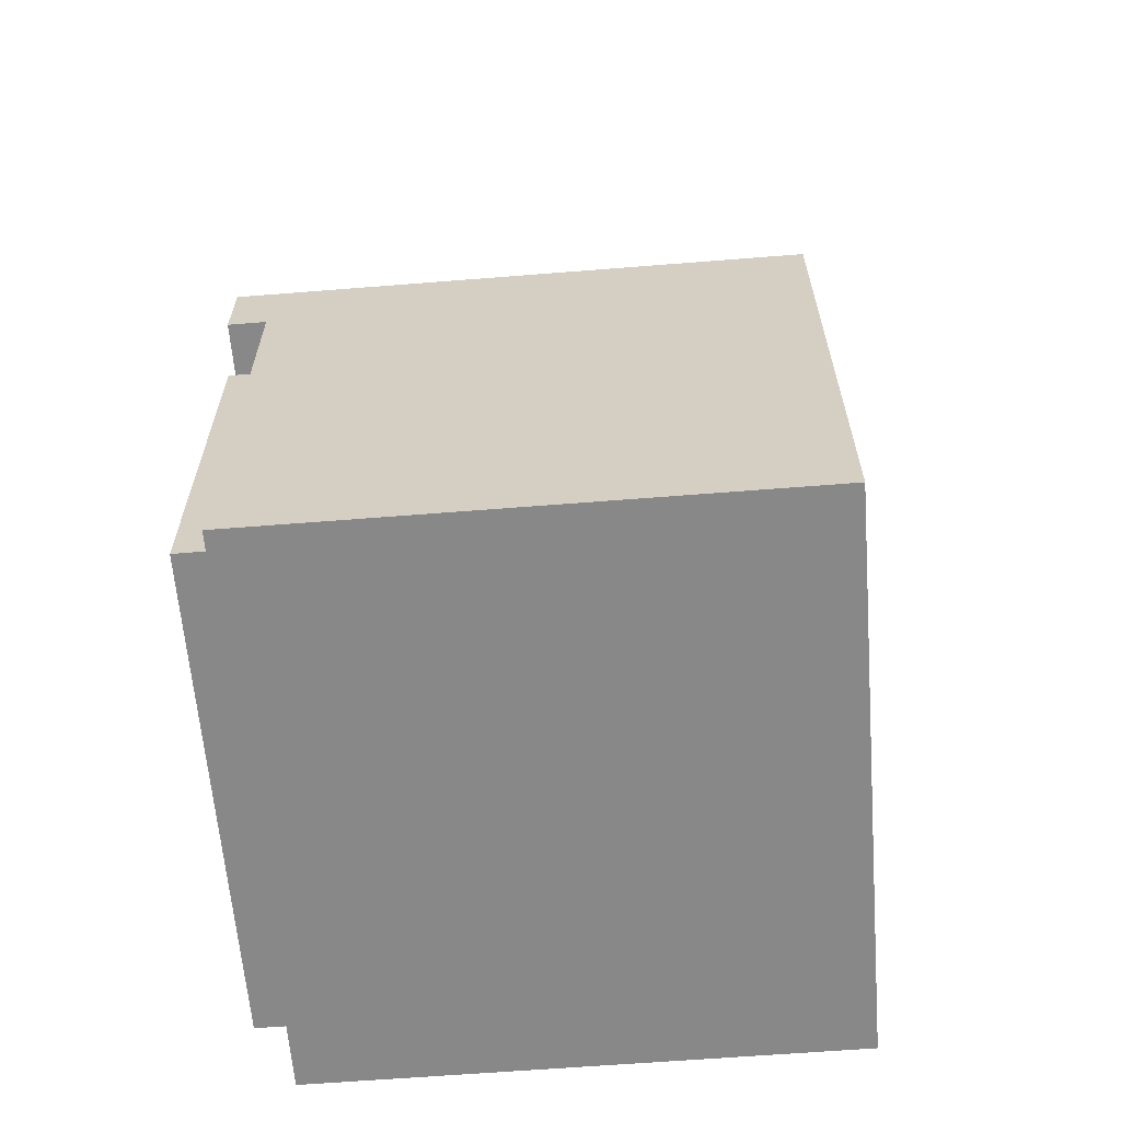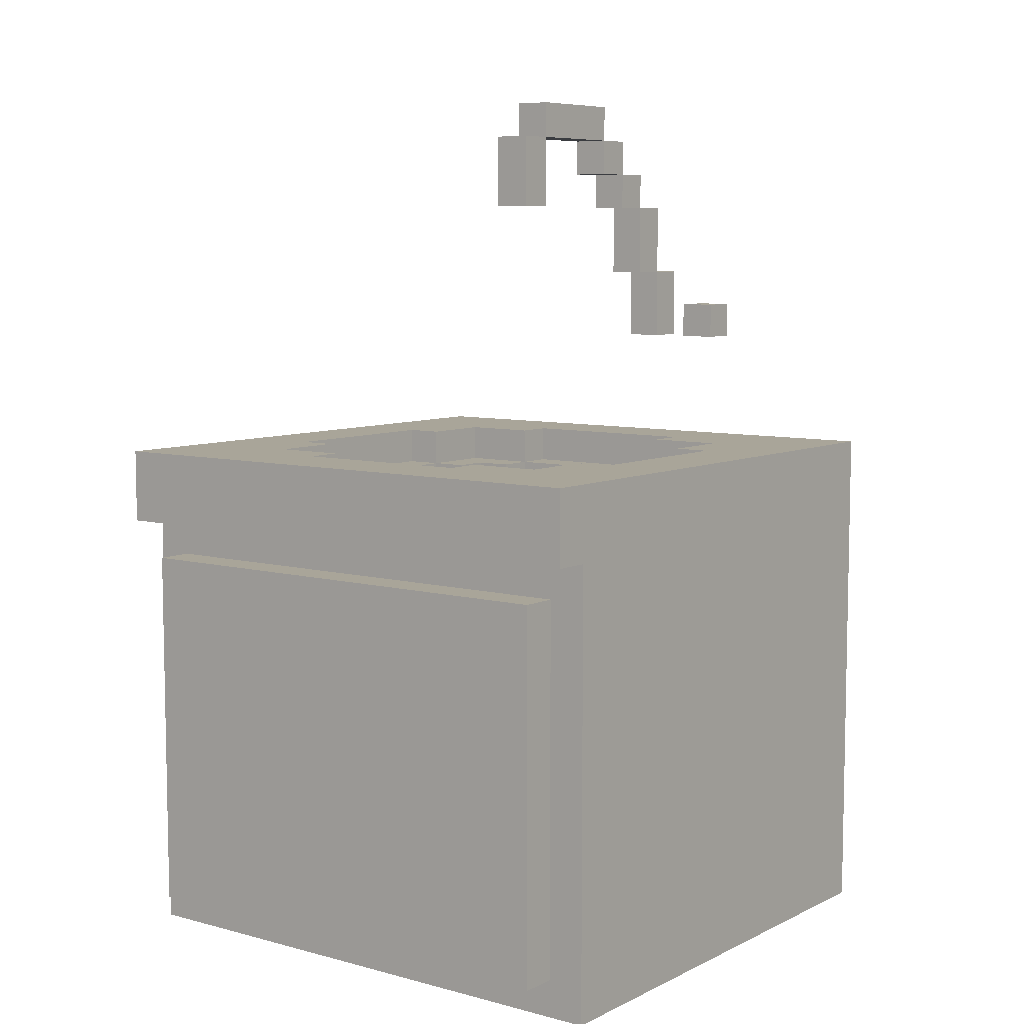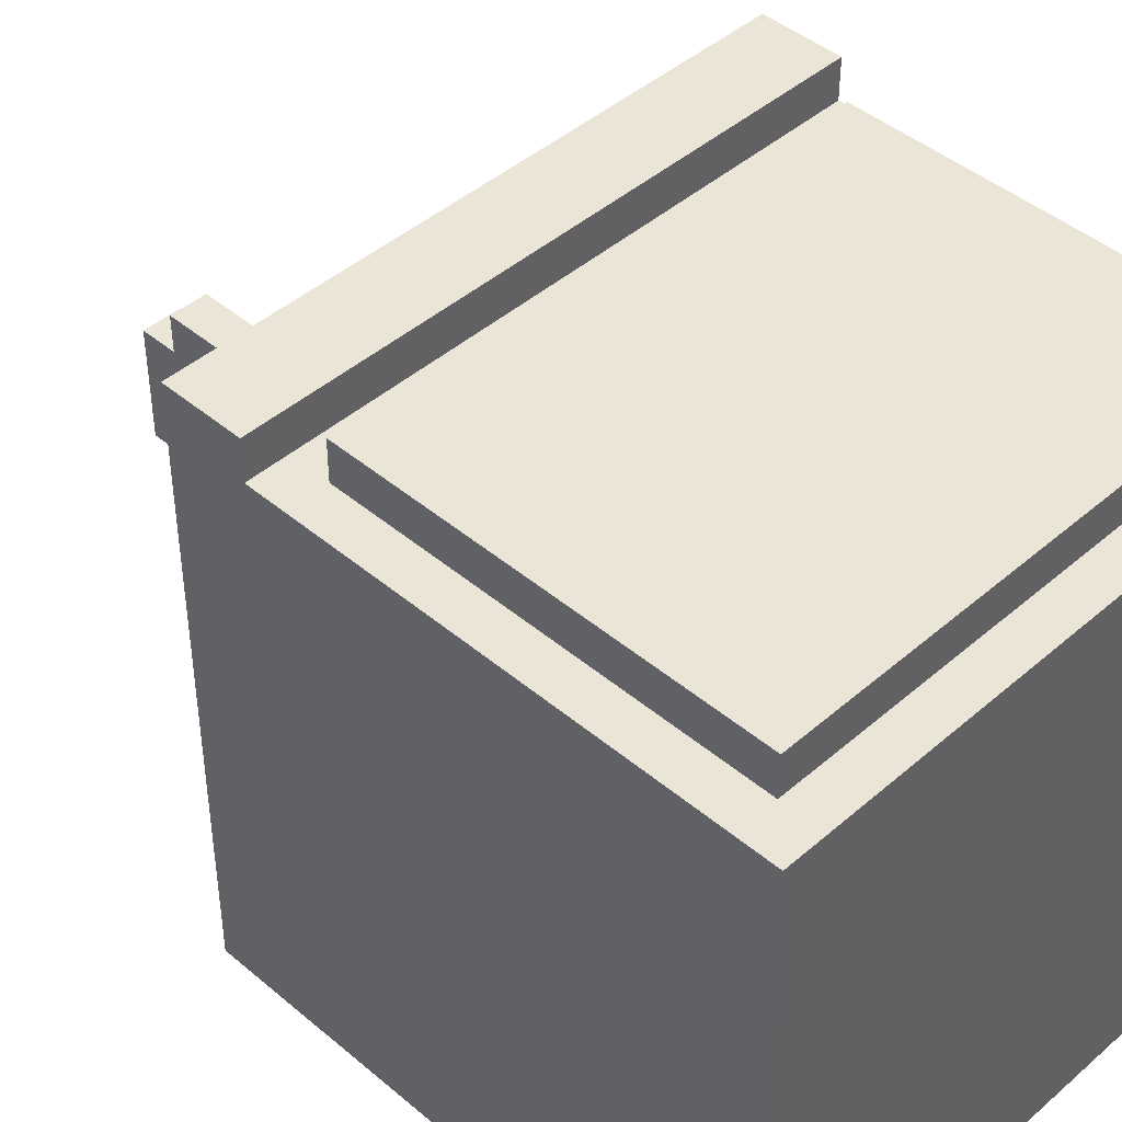
<metadata>
{"format":"obj","ext":"obj","renderer":"f3d","projection":"perspective","resolution":1024,"background":"white","views":[{"elev":-62.7,"azim":94.6,"up":"+Y"},{"elev":7.4,"azim":37.0,"up":"+Y"},{"elev":44.2,"azim":-45.4,"up":"+Z"}]}
</metadata>
<code>
o
v -0.8 0 0.7
v -0.8 0 -0.7
v -0.8 1.2 0.8
v -0.8 1.2 0.7
v -0.8 1.3 0.7
v -0.8 1.3 -0.2
v -0.8 1.3 -0.3
v -0.8 1.3 -0.7
v -0.8 1.4 0.8
v -0.8 1.4 -0.2
v -0.8 1.4 -0.3
v -0.8 1.4 -0.7
v -0.7 0.1 0.8
v -0.7 0.1 0.7
v -0.7 1.1 0.8
v -0.7 1.1 0.7
v -0.1 1.7 -0.7
v -0.1 1.7 -0.8
v -0.1 1.9 -0.6
v -0.1 1.9 -0.7
v -0.1 1.9 -0.8
v -0.1 2.1 0
v -0.1 2.1 -0.1
v -0.1 2.1 -0.5
v -0.1 2.1 -0.6
v -0.1 2.1 -0.7
v -0.1 2.2 -0.4
v -0.1 2.2 -0.5
v -0.1 2.2 -0.6
v -0.1 2.3 0
v -0.1 2.3 -0.1
v -0.1 2.3 -0.4
v -0.1 2.3 -0.5
v -0.1 2.4 -0.1
v -0.1 2.4 -0.4
v 0.1 1.7 -0.7
v 0.1 1.7 -0.8
v 0.1 1.8 -0.7
v 0.1 1.8 -0.8
v 0.2 1.1 0.4
v 0.2 1.1 0.3
v 0.2 1.1 -0.2
v 0.2 1.1 -0.3
v 0.2 1.2 0.5
v 0.2 1.2 0.4
v 0.2 1.2 0.3
v 0.2 1.2 -0.2
v 0.2 1.2 -0.3
v 0.2 1.2 -0.4
v 0.2 1.3 0.6
v 0.2 1.3 0.5
v 0.2 1.3 0.4
v 0.2 1.3 -0.3
v 0.2 1.3 -0.4
v 0.2 1.3 -0.5
v 0.2 1.4 0.6
v 0.2 1.4 0.5
v 0.2 1.4 -0.4
v 0.2 1.4 -0.5
v 0.3 1.1 0.3
v 0.3 1.1 -0.2
v 0.3 1.2 0.4
v 0.3 1.2 0.3
v 0.3 1.2 -0.2
v 0.3 1.2 -0.3
v 0.3 1.3 0.4
v 0.3 1.3 0.3
v 0.3 1.3 -0.2
v 0.3 1.3 -0.3
v 0.4 1.2 0.3
v 0.4 1.2 -0.2
v 0.4 1.3 0.5
v 0.4 1.3 0.3
v 0.4 1.3 -0.2
v 0.4 1.3 -0.4
v 0.4 1.4 0.5
v 0.4 1.4 0.3
v 0.4 1.4 -0.2
v 0.4 1.4 -0.4
v 0.5 1.3 0.3
v 0.5 1.3 0.2
v 0.5 1.3 0
v 0.5 1.3 -0.2
v 0.5 1.4 0.3
v 0.5 1.4 0.2
v 0.5 1.4 0
v 0.5 1.4 -0.2
v -0.6 1.3 0.3
v -0.6 1.3 -0.2
v -0.6 1.4 0.3
v -0.6 1.4 -0.2
v -0.5 1.2 0.3
v -0.5 1.2 -0.2
v -0.5 1.3 0.5
v -0.5 1.3 0.3
v -0.5 1.3 -0.2
v -0.5 1.3 -0.4
v -0.5 1.4 0.5
v -0.5 1.4 0.3
v -0.5 1.4 -0.2
v -0.5 1.4 -0.4
v -0.4 1.1 0.3
v -0.4 1.1 -0.2
v -0.4 1.2 0.4
v -0.4 1.2 0.3
v -0.4 1.2 -0.2
v -0.4 1.2 -0.3
v -0.4 1.3 0.4
v -0.4 1.3 0.3
v -0.4 1.3 -0.2
v -0.4 1.3 -0.3
v -0.3 1.1 0.4
v -0.3 1.1 0.3
v -0.3 1.1 -0.2
v -0.3 1.1 -0.3
v -0.3 1.2 0.5
v -0.3 1.2 0.4
v -0.3 1.2 0.3
v -0.3 1.2 -0.2
v -0.3 1.2 -0.3
v -0.3 1.2 -0.4
v -0.3 1.3 0.6
v -0.3 1.3 0.5
v -0.3 1.3 0.4
v -0.3 1.3 -0.3
v -0.3 1.3 -0.4
v -0.3 1.3 -0.5
v -0.3 1.4 0.6
v -0.3 1.4 0.5
v -0.3 1.4 -0.4
v -0.3 1.4 -0.5
v 0 1.7 -0.7
v 0 1.7 -0.8
v 0 1.9 -0.6
v 0 1.9 -0.7
v 0 1.9 -0.8
v 0 2.1 0
v 0 2.1 -0.1
v 0 2.1 -0.5
v 0 2.1 -0.6
v 0 2.1 -0.7
v 0 2.2 -0.4
v 0 2.2 -0.5
v 0 2.2 -0.6
v 0 2.3 0
v 0 2.3 -0.1
v 0 2.3 -0.4
v 0 2.3 -0.5
v 0 2.4 -0.1
v 0 2.4 -0.4
v 0.2 1.7 -0.7
v 0.2 1.7 -0.8
v 0.2 1.8 -0.7
v 0.2 1.8 -0.8
v 0.6 0.1 0.8
v 0.6 0.1 0.7
v 0.6 1.1 0.8
v 0.6 1.1 0.7
v 0.7 0 0.7
v 0.7 0 -0.7
v 0.7 1.2 0.8
v 0.7 1.2 0.7
v 0.7 1.3 0.7
v 0.7 1.3 -0.7
v 0.7 1.4 0.8
v 0.7 1.4 -0.7
v -0.8 1.2 0.8
v -0.8 1.4 0.8
v -0.7 0.1 0.8
v -0.7 1.1 0.8
v -0.6 0.5 0.8
v -0.6 0.6 0.8
v -0.4 0.5 0.8
v -0.4 0.6 0.8
v 0.6 0.1 0.8
v 0.6 1.1 0.8
v 0.7 1.2 0.8
v 0.7 1.4 0.8
v -0.8 0 0.7
v -0.8 1.2 0.7
v -0.7 0.1 0.7
v -0.7 1.1 0.7
v 0.6 0.1 0.7
v 0.6 1.1 0.7
v 0.7 0 0.7
v 0.7 1.2 0.7
v -0.1 2.1 0
v -0.1 2.3 0
v 0 2.1 0
v 0 2.3 0
v -0.1 2.3 -0.1
v -0.1 2.4 -0.1
v 0 2.3 -0.1
v 0 2.4 -0.1
v -0.6 1.3 -0.2
v -0.6 1.4 -0.2
v -0.5 1.2 -0.2
v -0.5 1.3 -0.2
v -0.5 1.4 -0.2
v -0.4 1.1 -0.2
v -0.4 1.2 -0.2
v -0.4 1.3 -0.2
v -0.3 1.1 -0.2
v -0.3 1.2 -0.2
v 0.2 1.1 -0.2
v 0.2 1.2 -0.2
v 0.3 1.1 -0.2
v 0.3 1.2 -0.2
v 0.3 1.3 -0.2
v 0.4 1.2 -0.2
v 0.4 1.3 -0.2
v 0.4 1.4 -0.2
v 0.5 1.3 -0.2
v 0.5 1.4 -0.2
v -0.4 1.2 -0.3
v -0.4 1.3 -0.3
v -0.3 1.1 -0.3
v -0.3 1.2 -0.3
v -0.3 1.3 -0.3
v 0.2 1.1 -0.3
v 0.2 1.2 -0.3
v 0.2 1.3 -0.3
v 0.3 1.2 -0.3
v 0.3 1.3 -0.3
v -0.5 1.3 -0.4
v -0.5 1.4 -0.4
v -0.3 1.2 -0.4
v -0.3 1.3 -0.4
v -0.3 1.4 -0.4
v -0.1 2.2 -0.4
v -0.1 2.3 -0.4
v 0 2.2 -0.4
v 0 2.3 -0.4
v 0.2 1.2 -0.4
v 0.2 1.3 -0.4
v 0.2 1.4 -0.4
v 0.4 1.3 -0.4
v 0.4 1.4 -0.4
v -0.3 1.3 -0.5
v -0.3 1.4 -0.5
v -0.1 2.1 -0.5
v -0.1 2.2 -0.5
v 0 2.1 -0.5
v 0 2.2 -0.5
v 0.2 1.3 -0.5
v 0.2 1.4 -0.5
v -0.1 1.9 -0.6
v -0.1 2.1 -0.6
v 0 1.9 -0.6
v 0 2.1 -0.6
v -0.1 1.7 -0.7
v -0.1 1.9 -0.7
v 0 1.7 -0.7
v 0 1.9 -0.7
v 0.1 1.7 -0.7
v 0.1 1.8 -0.7
v 0.2 1.7 -0.7
v 0.2 1.8 -0.7
v -0.3 1.3 0.6
v -0.3 1.4 0.6
v 0 1.3 0.6
v 0 1.4 0.6
v 0.2 1.3 0.6
v 0.2 1.4 0.6
v -0.5 1.3 0.5
v -0.5 1.4 0.5
v -0.3 1.2 0.5
v -0.3 1.3 0.5
v -0.3 1.4 0.5
v 0.2 1.2 0.5
v 0.2 1.3 0.5
v 0.2 1.4 0.5
v 0.4 1.3 0.5
v 0.4 1.4 0.5
v -0.4 1.2 0.4
v -0.4 1.3 0.4
v -0.3 1.1 0.4
v -0.3 1.2 0.4
v -0.3 1.3 0.4
v 0.2 1.1 0.4
v 0.2 1.2 0.4
v 0.2 1.3 0.4
v 0.3 1.2 0.4
v 0.3 1.3 0.4
v -0.6 1.3 0.3
v -0.6 1.4 0.3
v -0.5 1.2 0.3
v -0.5 1.3 0.3
v -0.5 1.4 0.3
v -0.4 1.1 0.3
v -0.4 1.2 0.3
v -0.4 1.3 0.3
v -0.3 1.1 0.3
v -0.3 1.2 0.3
v 0.2 1.1 0.3
v 0.2 1.2 0.3
v 0.3 1.1 0.3
v 0.3 1.2 0.3
v 0.3 1.3 0.3
v 0.4 1.2 0.3
v 0.4 1.3 0.3
v 0.4 1.4 0.3
v 0.5 1.3 0.3
v 0.5 1.4 0.3
v -0.1 2.1 -0.1
v -0.1 2.3 -0.1
v 0 2.1 -0.1
v 0 2.3 -0.1
v -0.1 2.3 -0.4
v -0.1 2.4 -0.4
v 0 2.3 -0.4
v 0 2.4 -0.4
v -0.1 2.2 -0.5
v -0.1 2.3 -0.5
v 0 2.2 -0.5
v 0 2.3 -0.5
v -0.1 2.1 -0.6
v -0.1 2.2 -0.6
v 0 2.1 -0.6
v 0 2.2 -0.6
v -0.8 0 -0.7
v -0.8 1.3 -0.7
v -0.8 1.4 -0.7
v -0.1 1.9 -0.7
v -0.1 2.1 -0.7
v 0 1.9 -0.7
v 0 2.1 -0.7
v 0.7 0 -0.7
v 0.7 1.3 -0.7
v 0.7 1.4 -0.7
v -0.1 1.7 -0.8
v -0.1 1.9 -0.8
v 0 1.7 -0.8
v 0 1.9 -0.8
v 0.1 1.7 -0.8
v 0.1 1.8 -0.8
v 0.2 1.7 -0.8
v 0.2 1.8 -0.8
v -0.8 0 0.7
v 0.7 0 0.7
v -0.8 0 -0.7
v 0.7 0 -0.7
v -0.7 0.1 0.8
v 0.6 0.1 0.8
v -0.7 0.1 0.7
v 0.6 0.1 0.7
v -0.8 1.2 0.8
v 0.7 1.2 0.8
v -0.8 1.2 0.7
v 0.7 1.2 0.7
v -0.1 1.7 -0.7
v 0 1.7 -0.7
v 0.1 1.7 -0.7
v 0.2 1.7 -0.7
v -0.1 1.7 -0.8
v 0 1.7 -0.8
v 0.1 1.7 -0.8
v 0.2 1.7 -0.8
v -0.1 1.9 -0.6
v 0 1.9 -0.6
v -0.1 1.9 -0.7
v 0 1.9 -0.7
v -0.1 2.1 0
v 0 2.1 0
v -0.1 2.1 -0.1
v 0 2.1 -0.1
v -0.1 2.1 -0.5
v 0 2.1 -0.5
v -0.1 2.1 -0.6
v 0 2.1 -0.6
v -0.1 2.2 -0.4
v 0 2.2 -0.4
v -0.1 2.2 -0.5
v 0 2.2 -0.5
v -0.1 2.3 -0.1
v 0 2.3 -0.1
v -0.1 2.3 -0.4
v 0 2.3 -0.4
v -0.7 1.1 0.8
v 0.6 1.1 0.8
v -0.7 1.1 0.7
v 0.6 1.1 0.7
v -0.3 1.1 0.4
v 0.2 1.1 0.4
v -0.4 1.1 0.3
v -0.3 1.1 0.3
v 0.2 1.1 0.3
v 0.3 1.1 0.3
v -0.1 1.1 0.1
v 0 1.1 0.1
v -0.1 1.1 0
v 0 1.1 0
v -0.4 1.1 -0.2
v -0.3 1.1 -0.2
v 0.2 1.1 -0.2
v 0.3 1.1 -0.2
v -0.3 1.1 -0.3
v 0.2 1.1 -0.3
v -0.3 1.2 0.5
v 0.2 1.2 0.5
v -0.4 1.2 0.4
v -0.3 1.2 0.4
v 0.2 1.2 0.4
v 0.3 1.2 0.4
v -0.5 1.2 0.3
v -0.4 1.2 0.3
v -0.3 1.2 0.3
v 0.2 1.2 0.3
v 0.3 1.2 0.3
v 0.4 1.2 0.3
v -0.5 1.2 -0.2
v -0.4 1.2 -0.2
v -0.3 1.2 -0.2
v 0.2 1.2 -0.2
v 0.3 1.2 -0.2
v 0.4 1.2 -0.2
v -0.4 1.2 -0.3
v -0.3 1.2 -0.3
v 0.2 1.2 -0.3
v 0.3 1.2 -0.3
v -0.3 1.2 -0.4
v 0.2 1.2 -0.4
v -0.3 1.3 0.6
v 0 1.3 0.6
v 0.2 1.3 0.6
v -0.5 1.3 0.5
v -0.3 1.3 0.5
v 0.2 1.3 0.5
v 0.4 1.3 0.5
v -0.4 1.3 0.4
v -0.3 1.3 0.4
v 0.2 1.3 0.4
v 0.3 1.3 0.4
v -0.6 1.3 0.3
v -0.5 1.3 0.3
v -0.4 1.3 0.3
v 0.3 1.3 0.3
v 0.4 1.3 0.3
v 0.5 1.3 0.3
v 0.5 1.3 0.2
v 0.5 1.3 0
v -0.6 1.3 -0.2
v -0.5 1.3 -0.2
v -0.4 1.3 -0.2
v 0.3 1.3 -0.2
v 0.4 1.3 -0.2
v 0.5 1.3 -0.2
v -0.4 1.3 -0.3
v -0.3 1.3 -0.3
v 0.2 1.3 -0.3
v 0.3 1.3 -0.3
v -0.5 1.3 -0.4
v -0.3 1.3 -0.4
v 0.2 1.3 -0.4
v 0.4 1.3 -0.4
v -0.3 1.3 -0.5
v 0.2 1.3 -0.5
v -0.8 1.4 0.8
v 0.7 1.4 0.8
v -0.3 1.4 0.7
v 0 1.4 0.7
v -0.3 1.4 0.6
v 0 1.4 0.6
v 0.2 1.4 0.6
v -0.7 1.4 0.5
v -0.6 1.4 0.5
v -0.5 1.4 0.5
v -0.3 1.4 0.5
v 0.2 1.4 0.5
v 0.4 1.4 0.5
v -0.7 1.4 0.4
v -0.6 1.4 0.4
v 0.5 1.4 0.4
v 0.6 1.4 0.4
v -0.6 1.4 0.3
v -0.5 1.4 0.3
v 0.4 1.4 0.3
v 0.5 1.4 0.3
v 0.5 1.4 0.2
v 0.6 1.4 0.2
v 0.5 1.4 0
v 0.6 1.4 0
v -0.8 1.4 -0.2
v -0.6 1.4 -0.2
v -0.5 1.4 -0.2
v 0.4 1.4 -0.2
v 0.5 1.4 -0.2
v 0.6 1.4 -0.2
v -0.8 1.4 -0.3
v -0.7 1.4 -0.3
v -0.7 1.4 -0.4
v -0.6 1.4 -0.4
v -0.5 1.4 -0.4
v -0.3 1.4 -0.4
v 0.2 1.4 -0.4
v 0.4 1.4 -0.4
v -0.3 1.4 -0.5
v 0.2 1.4 -0.5
v 0.3 1.4 -0.5
v 0.4 1.4 -0.5
v 0.3 1.4 -0.6
v 0.4 1.4 -0.6
v -0.8 1.4 -0.7
v 0.7 1.4 -0.7
v 0.1 1.8 -0.7
v 0.2 1.8 -0.7
v 0.1 1.8 -0.8
v 0.2 1.8 -0.8
v -0.1 1.9 -0.7
v 0 1.9 -0.7
v -0.1 1.9 -0.8
v 0 1.9 -0.8
v -0.1 2.1 -0.6
v 0 2.1 -0.6
v -0.1 2.1 -0.7
v 0 2.1 -0.7
v -0.1 2.2 -0.5
v 0 2.2 -0.5
v -0.1 2.2 -0.6
v 0 2.2 -0.6
v -0.1 2.3 0
v 0 2.3 0
v -0.1 2.3 -0.1
v 0 2.3 -0.1
v -0.1 2.3 -0.4
v 0 2.3 -0.4
v -0.1 2.3 -0.5
v 0 2.3 -0.5
v -0.1 2.4 -0.1
v 0 2.4 -0.1
v -0.1 2.4 -0.4
v 0 2.4 -0.4
f 4 2 1
f 5 2 4
f 5 4 3
f 6 2 5
f 7 2 6
f 8 2 7
f 9 5 3
f 9 6 5
f 10 7 6
f 10 6 9
f 11 8 7
f 11 7 10
f 12 8 11
f 15 14 13
f 16 14 15
f 20 18 17
f 21 18 20
f 25 20 19
f 26 20 25
f 28 25 24
f 29 25 28
f 30 23 22
f 31 23 30
f 32 28 27
f 33 28 32
f 34 32 31
f 35 32 34
f 38 37 36
f 39 37 38
f 45 41 40
f 46 41 45
f 47 43 42
f 48 43 47
f 51 45 44
f 52 45 51
f 53 49 48
f 54 49 53
f 56 51 50
f 57 51 56
f 58 55 54
f 59 55 58
f 63 61 60
f 64 61 63
f 66 63 62
f 67 63 66
f 68 65 64
f 69 65 68
f 73 71 70
f 74 71 73
f 76 73 72
f 77 73 76
f 78 75 74
f 79 75 78
f 84 81 80
f 85 82 81
f 85 81 84
f 86 83 82
f 86 82 85
f 87 83 86
f 88 89 90
f 90 89 91
f 92 93 95
f 95 93 96
f 94 95 98
f 98 95 99
f 96 97 100
f 100 97 101
f 102 103 105
f 105 103 106
f 104 105 108
f 108 105 109
f 106 107 110
f 110 107 111
f 112 113 117
f 117 113 118
f 114 115 119
f 119 115 120
f 116 117 123
f 123 117 124
f 120 121 125
f 125 121 126
f 122 123 128
f 128 123 129
f 126 127 130
f 130 127 131
f 132 133 135
f 135 133 136
f 134 135 140
f 140 135 141
f 139 140 143
f 143 140 144
f 137 138 145
f 145 138 146
f 142 143 147
f 147 143 148
f 146 147 149
f 149 147 150
f 151 152 153
f 153 152 154
f 155 156 157
f 157 156 158
f 159 160 162
f 162 160 163
f 161 162 163
f 163 160 164
f 161 163 165
f 163 164 165
f 165 164 166
f 171 170 169
f 172 170 171
f 173 171 169
f 173 172 171
f 174 170 172
f 174 172 173
f 175 173 169
f 175 174 173
f 176 170 174
f 176 174 175
f 177 168 167
f 178 168 177
f 181 180 179
f 182 180 181
f 183 181 179
f 184 180 182
f 185 183 179
f 185 184 183
f 186 180 184
f 186 184 185
f 189 188 187
f 190 188 189
f 193 192 191
f 194 192 193
f 198 196 195
f 199 196 198
f 201 198 197
f 202 198 201
f 203 201 200
f 204 201 203
f 207 206 205
f 208 206 207
f 210 209 208
f 211 209 210
f 213 212 211
f 214 212 213
f 218 216 215
f 219 216 218
f 220 218 217
f 221 218 220
f 223 222 221
f 224 222 223
f 228 226 225
f 229 226 228
f 232 231 230
f 233 231 232
f 234 228 227
f 235 228 234
f 237 236 235
f 238 236 237
f 243 242 241
f 244 242 243
f 245 240 239
f 246 240 245
f 249 248 247
f 250 248 249
f 253 252 251
f 254 252 253
f 257 256 255
f 258 256 257
f 259 260 261
f 261 260 262
f 261 262 263
f 263 262 264
f 265 266 268
f 268 266 269
f 267 268 270
f 270 268 271
f 271 272 273
f 273 272 274
f 275 276 278
f 278 276 279
f 277 278 280
f 280 278 281
f 281 282 283
f 283 282 284
f 285 286 288
f 288 286 289
f 287 288 291
f 291 288 292
f 290 291 293
f 293 291 294
f 295 296 297
f 297 296 298
f 298 299 300
f 300 299 301
f 301 302 303
f 303 302 304
f 305 306 307
f 307 306 308
f 309 310 311
f 311 310 312
f 313 314 315
f 315 314 316
f 317 318 319
f 319 318 320
f 324 325 326
f 326 325 327
f 321 322 328
f 322 323 329
f 328 322 329
f 329 323 330
f 331 332 333
f 333 332 334
f 335 336 337
f 337 336 338
f 341 340 339
f 342 340 341
f 345 344 343
f 346 344 345
f 349 348 347
f 350 348 349
f 355 352 351
f 356 352 355
f 357 354 353
f 358 354 357
f 361 360 359
f 362 360 361
f 365 364 363
f 366 364 365
f 369 368 367
f 370 368 369
f 373 372 371
f 374 372 373
f 377 376 375
f 378 376 377
f 379 380 381
f 381 380 382
f 383 384 386
f 386 384 387
f 385 386 389
f 387 388 389
f 386 387 389
f 389 388 390
f 385 389 391
f 389 390 391
f 390 388 392
f 391 390 392
f 385 391 393
f 391 392 393
f 393 392 394
f 392 388 395
f 394 392 395
f 395 388 396
f 394 395 397
f 397 395 398
f 399 400 402
f 402 400 403
f 401 402 406
f 406 402 407
f 403 404 408
f 408 404 409
f 405 406 411
f 411 406 412
f 409 410 415
f 415 410 416
f 412 413 417
f 417 413 418
f 414 415 419
f 419 415 420
f 418 419 421
f 421 419 422
f 423 424 427
f 424 425 427
f 427 425 428
f 426 427 430
f 430 427 431
f 428 429 432
f 432 429 433
f 426 430 435
f 435 430 436
f 433 429 437
f 437 429 438
f 438 439 440
f 438 440 441
f 434 435 442
f 442 435 443
f 438 441 446
f 446 441 447
f 443 444 448
f 445 446 451
f 448 449 452
f 443 448 452
f 452 449 453
f 450 451 454
f 451 446 455
f 454 451 455
f 453 454 456
f 456 454 457
f 458 459 460
f 460 459 461
f 458 460 462
f 460 461 462
f 461 459 463
f 462 461 463
f 463 459 464
f 458 462 465
f 465 462 466
f 466 462 467
f 467 462 468
f 464 459 469
f 469 459 470
f 458 465 471
f 465 466 471
f 466 467 472
f 471 466 472
f 470 459 473
f 473 459 474
f 472 467 475
f 471 472 475
f 475 467 476
f 470 473 477
f 473 474 478
f 477 473 478
f 478 474 479
f 474 459 480
f 479 474 480
f 479 480 481
f 480 459 482
f 481 480 482
f 458 471 483
f 471 475 483
f 483 475 484
f 481 482 487
f 482 459 488
f 487 482 488
f 483 484 489
f 489 484 490
f 489 490 491
f 490 484 491
f 484 485 492
f 491 484 492
f 492 485 493
f 486 487 496
f 487 488 496
f 493 494 497
f 492 493 497
f 491 492 497
f 495 496 498
f 498 496 499
f 496 488 500
f 499 496 500
f 498 499 501
f 497 498 501
f 499 500 501
f 500 488 502
f 501 500 502
f 491 497 503
f 489 491 503
f 501 502 503
f 497 501 503
f 502 488 504
f 503 502 504
f 488 459 504
f 505 506 507
f 507 506 508
f 509 510 511
f 511 510 512
f 513 514 515
f 515 514 516
f 517 518 519
f 519 518 520
f 521 522 523
f 523 522 524
f 525 526 527
f 527 526 528
f 529 530 531
f 531 530 532

</code>
